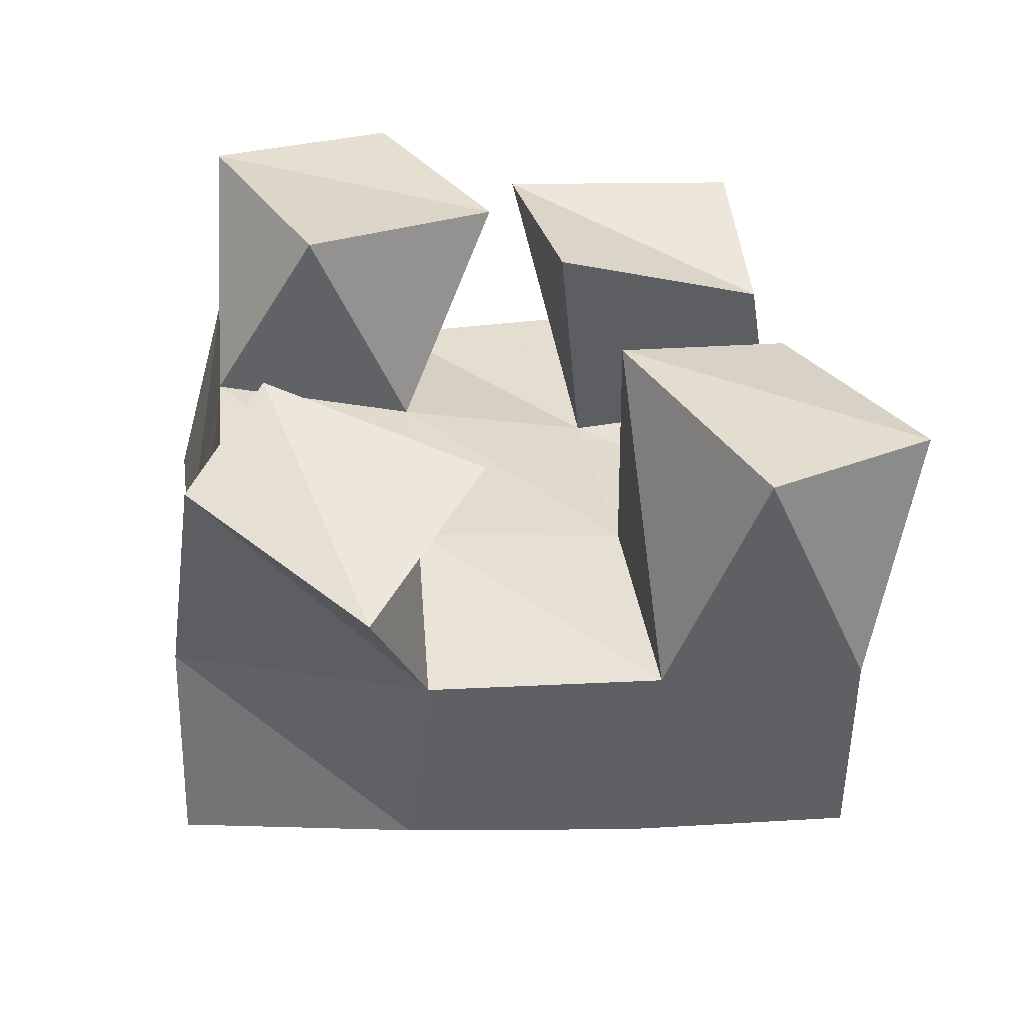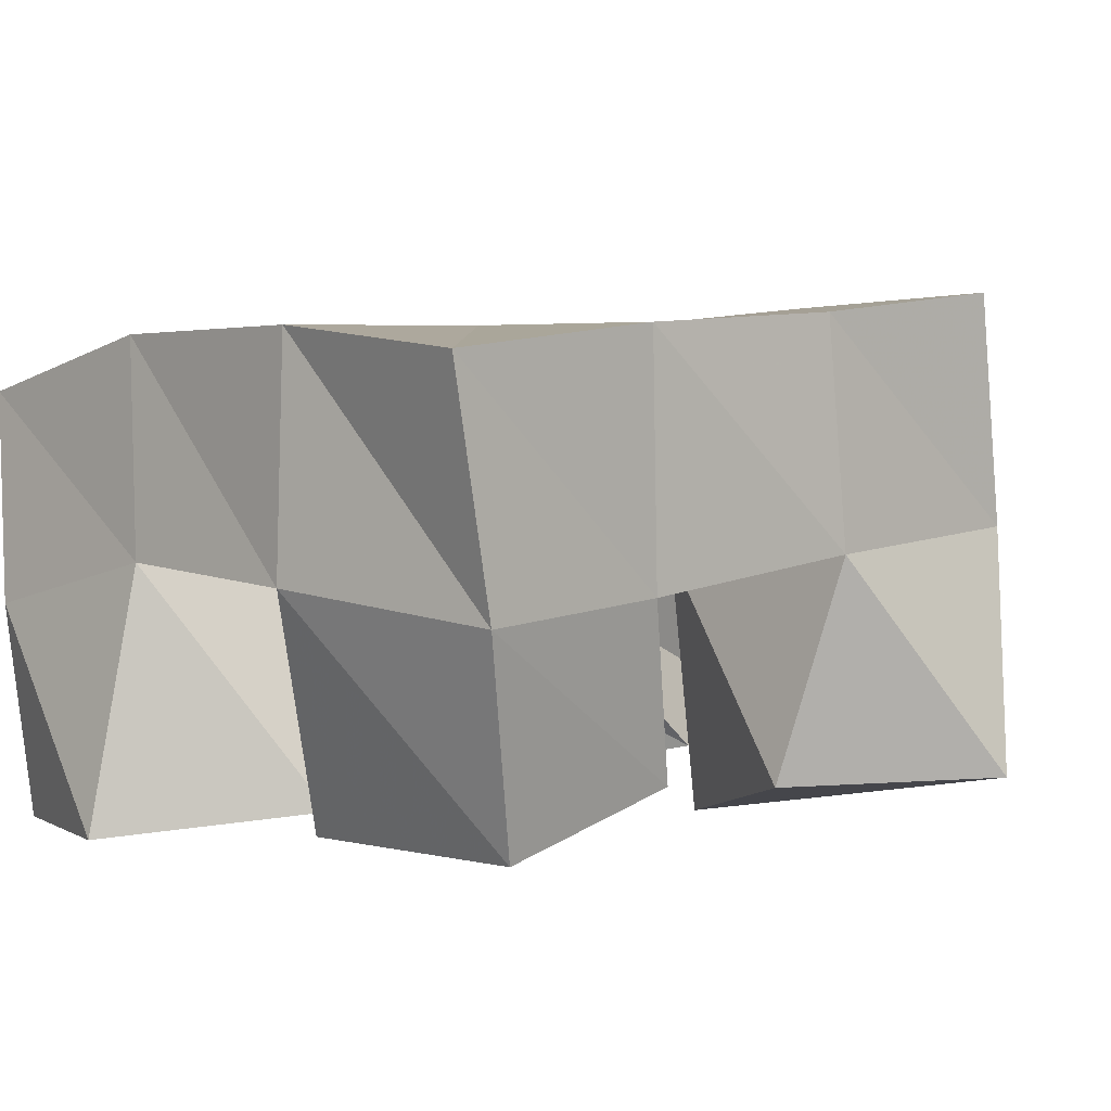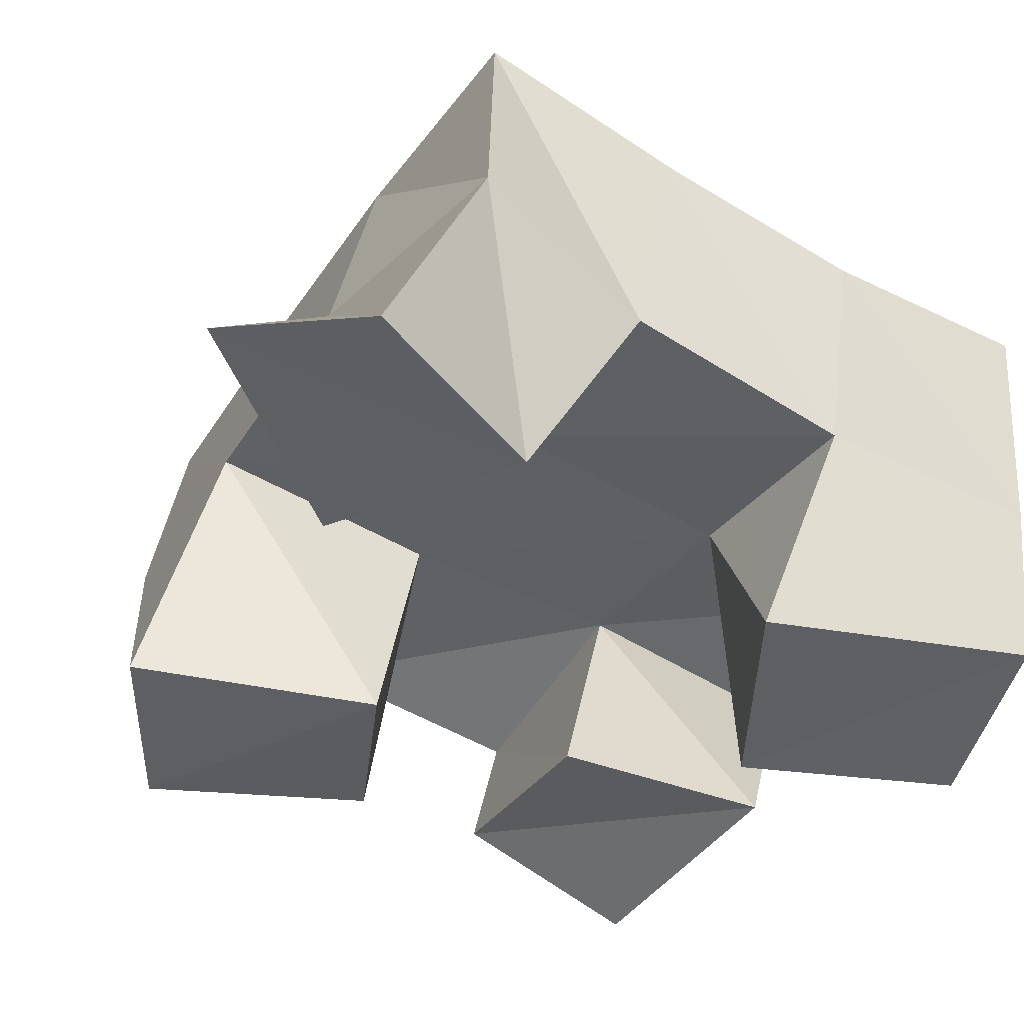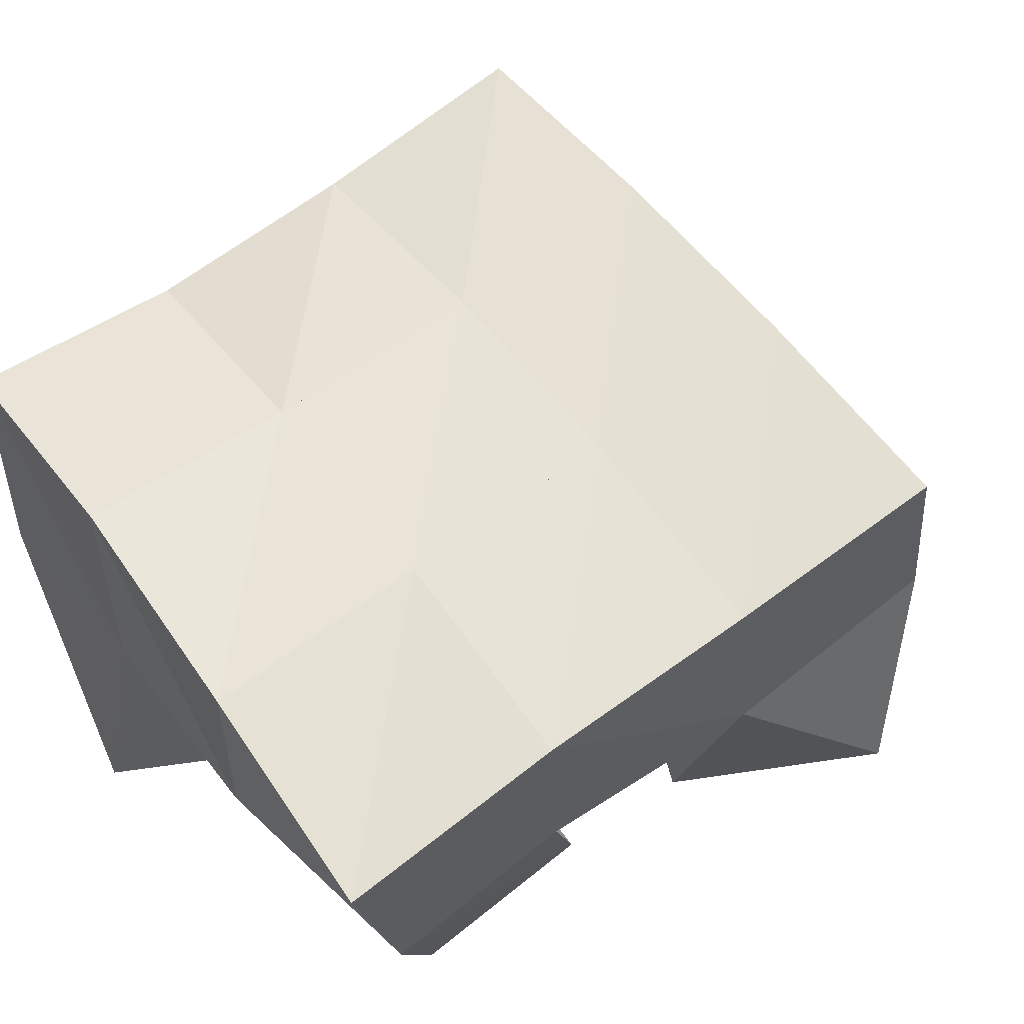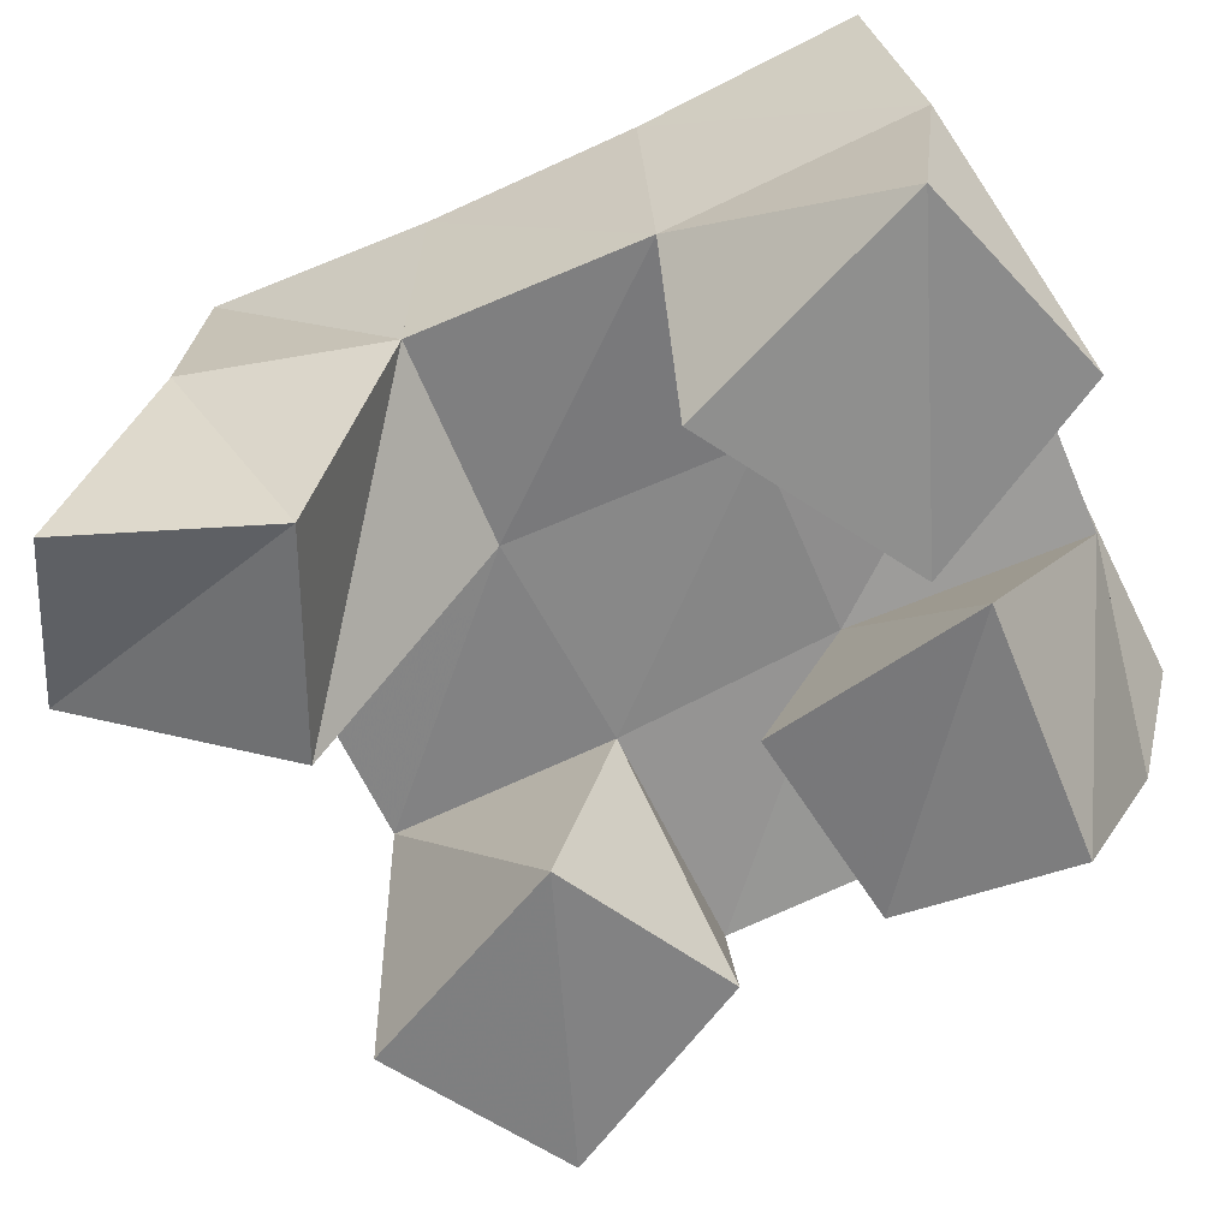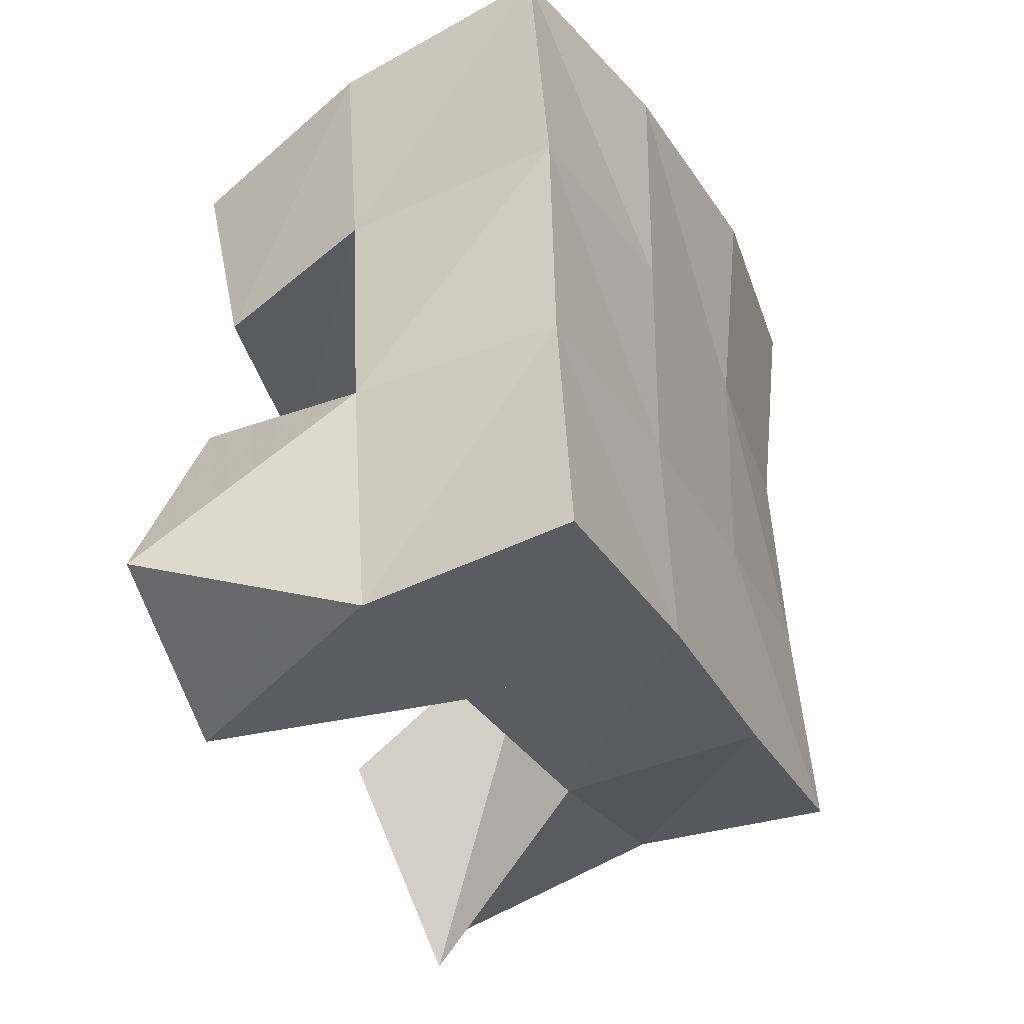
<metadata>
{"format":"obj","ext":"obj","renderer":"f3d","projection":"perspective","resolution":1024,"background":"white","views":[{"elev":-58.2,"azim":-1.9,"up":"+Z"},{"elev":1.0,"azim":40.7,"up":"+Y"},{"elev":-45.7,"azim":-128.3,"up":"+Y"},{"elev":57.6,"azim":47.5,"up":"+Y"},{"elev":-68.2,"azim":-71.3,"up":"+Y"},{"elev":-23.8,"azim":117.5,"up":"+Z"}]}
</metadata>
<code>
v 1.208 0.1014 0.284
v 1.201 0.1554 0.3041
v 1.246 0.1206 0.2672
v 1.257 0.1614 0.3024
v 1.22 0.1 0.3287
v 1.206 0.1476 0.3497
v 1.268 0.1099 0.3122
v 1.253 0.1525 0.3525
v 1.285 0.1 0.3927
v 1.292 0.1553 0.4098
v 1.333 0.112 0.4027
v 1.34 0.1491 0.4152
v 1.273 0.1008 0.4394
v 1.287 0.151 0.4628
v 1.328 0.1 0.4427
v 1.337 0.1445 0.4584
v 1.224 0.1 0.3979
v 1.201 0.1415 0.4015
v 1.268 0.1046 0.4303
v 1.248 0.1502 0.4067
v 1.197 0.1 0.4497
v 1.195 0.1458 0.4558
v 1.239 0.1001 0.4689
v 1.242 0.1552 0.4594
v 1.328 0.1069 0.3022
v 1.309 0.162 0.3093
v 1.365 0.1103 0.3304
v 1.354 0.1622 0.3155
v 1.298 0.1 0.3485
v 1.3 0.1563 0.3603
v 1.337 0.1096 0.3726
v 1.35 0.1568 0.3671
v 1.202 0.2041 0.306
v 1.253 0.2077 0.3103
v 1.198 0.1966 0.355
v 1.248 0.2023 0.3588
v 1.191 0.1901 0.4014
v 1.242 0.1996 0.4073
v 1.185 0.1914 0.449
v 1.236 0.2012 0.4555
v 1.304 0.2112 0.3171
v 1.299 0.2054 0.3647
v 1.293 0.2027 0.4136
v 1.289 0.2003 0.4633
v 1.356 0.2115 0.3239
v 1.35 0.205 0.372
v 1.344 0.2007 0.4205
v 1.339 0.1936 0.4701
f 1 2 4
f 3 1 4
f 2 6 8
f 4 2 8
f 6 5 7
f 8 6 7
f 5 1 3
f 7 5 3
f 8 7 3
f 4 8 3
f 2 1 5
f 6 2 5
f 9 10 12
f 11 9 12
f 10 14 16
f 12 10 16
f 14 13 15
f 16 14 15
f 13 9 11
f 15 13 11
f 16 15 11
f 12 16 11
f 10 9 13
f 14 10 13
f 17 18 20
f 19 17 20
f 18 22 24
f 20 18 24
f 22 21 23
f 24 22 23
f 21 17 19
f 23 21 19
f 24 23 19
f 20 24 19
f 18 17 21
f 22 18 21
f 25 26 28
f 27 25 28
f 26 30 32
f 28 26 32
f 30 29 31
f 32 30 31
f 29 25 27
f 31 29 27
f 32 31 27
f 28 32 27
f 26 25 29
f 30 26 29
f 2 33 34
f 4 2 34
f 33 35 36
f 34 33 36
f 35 6 8
f 36 35 8
f 6 2 4
f 8 6 4
f 36 8 4
f 34 36 4
f 33 2 6
f 35 33 6
f 6 35 36
f 8 6 36
f 35 37 38
f 36 35 38
f 37 18 20
f 38 37 20
f 18 6 8
f 20 18 8
f 38 20 8
f 36 38 8
f 35 6 18
f 37 35 18
f 18 37 38
f 20 18 38
f 37 39 40
f 38 37 40
f 39 22 24
f 40 39 24
f 22 18 20
f 24 22 20
f 40 24 20
f 38 40 20
f 37 18 22
f 39 37 22
f 4 34 41
f 26 4 41
f 34 36 42
f 41 34 42
f 36 8 30
f 42 36 30
f 8 4 26
f 30 8 26
f 42 30 26
f 41 42 26
f 34 4 8
f 36 34 8
f 8 36 42
f 30 8 42
f 36 38 43
f 42 36 43
f 38 20 10
f 43 38 10
f 20 8 30
f 10 20 30
f 43 10 30
f 42 43 30
f 36 8 20
f 38 36 20
f 20 38 43
f 10 20 43
f 38 40 44
f 43 38 44
f 40 24 14
f 44 40 14
f 24 20 10
f 14 24 10
f 44 14 10
f 43 44 10
f 38 20 24
f 40 38 24
f 26 41 45
f 28 26 45
f 41 42 46
f 45 41 46
f 42 30 32
f 46 42 32
f 30 26 28
f 32 30 28
f 46 32 28
f 45 46 28
f 41 26 30
f 42 41 30
f 30 42 46
f 32 30 46
f 42 43 47
f 46 42 47
f 43 10 12
f 47 43 12
f 10 30 32
f 12 10 32
f 47 12 32
f 46 47 32
f 42 30 10
f 43 42 10
f 10 43 47
f 12 10 47
f 43 44 48
f 47 43 48
f 44 14 16
f 48 44 16
f 14 10 12
f 16 14 12
f 48 16 12
f 47 48 12
f 43 10 14
f 44 43 14

</code>
